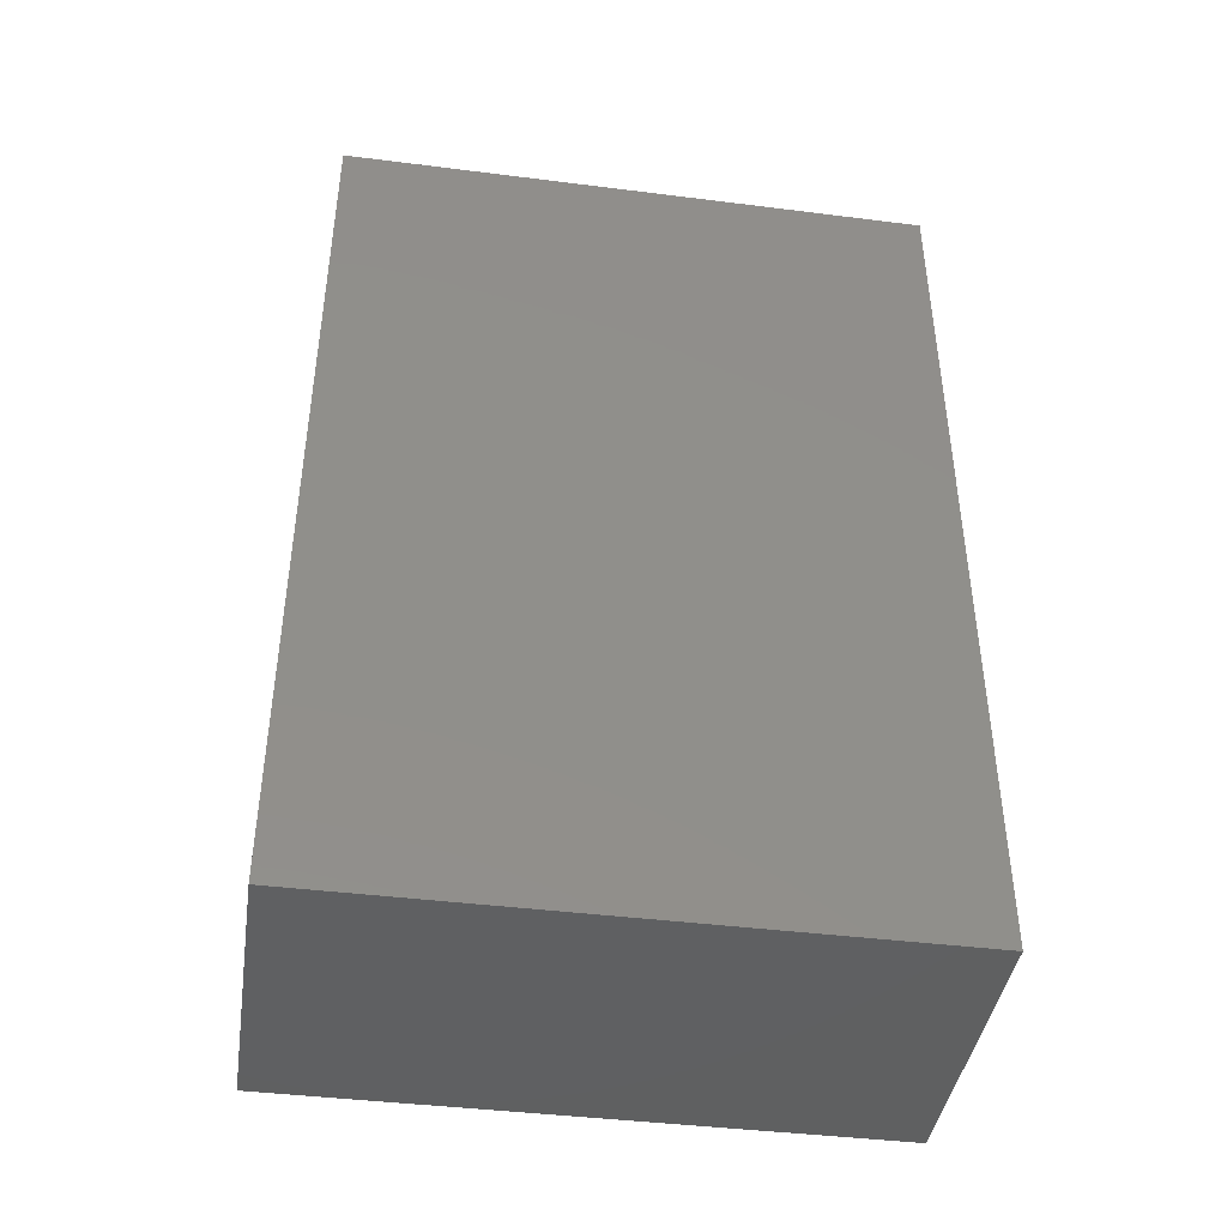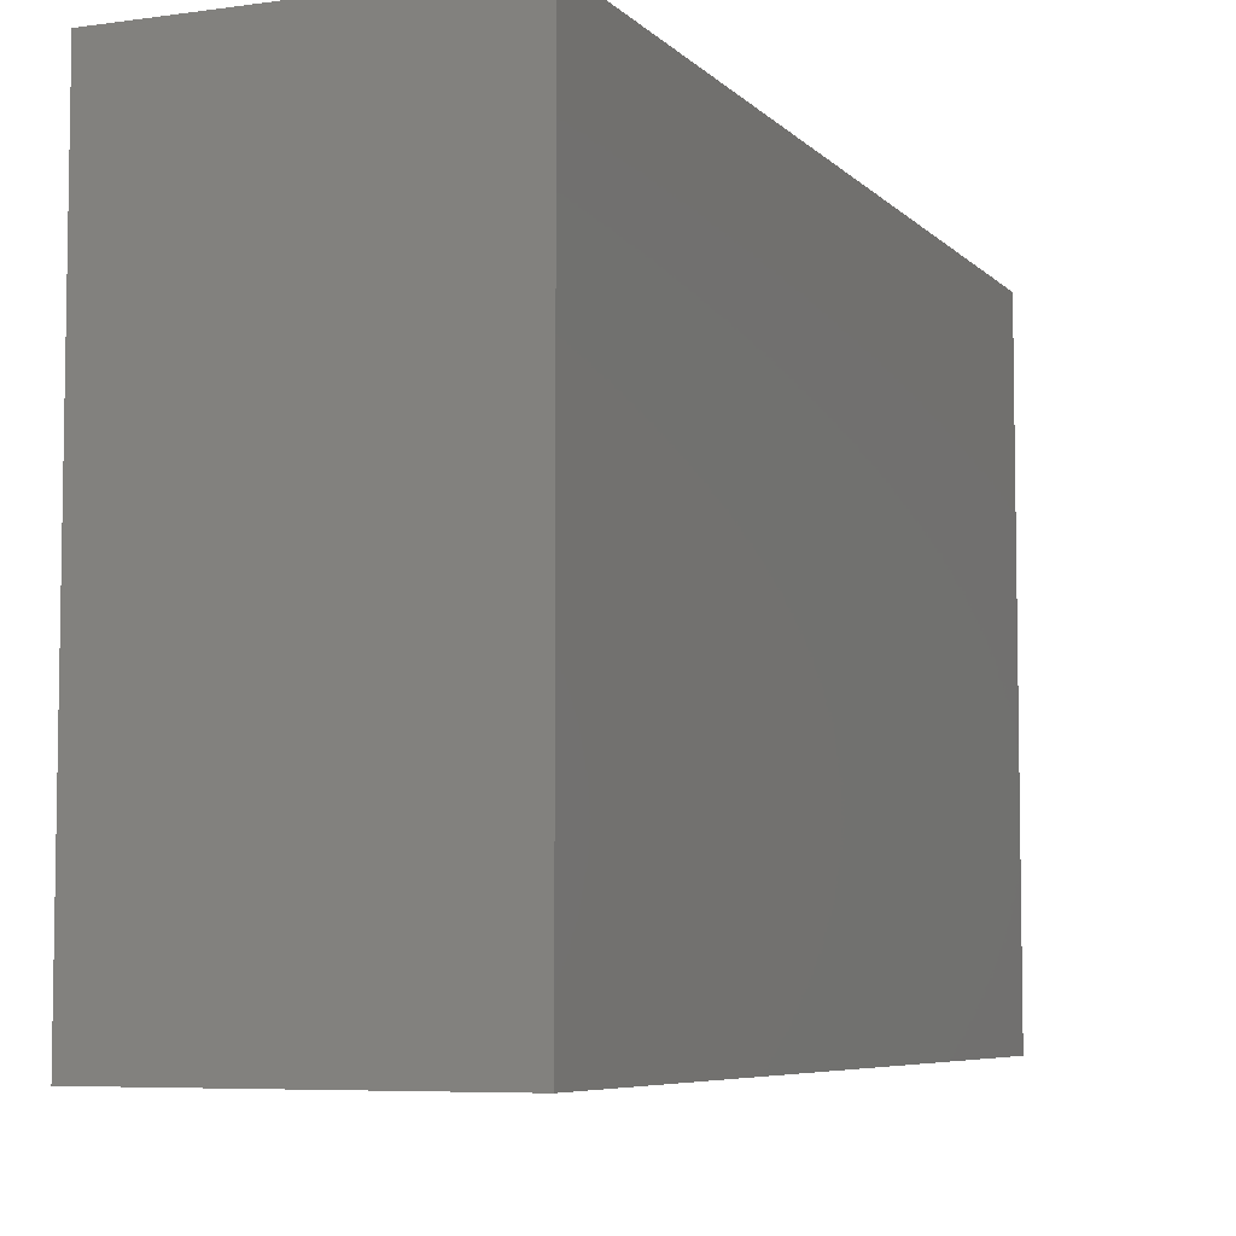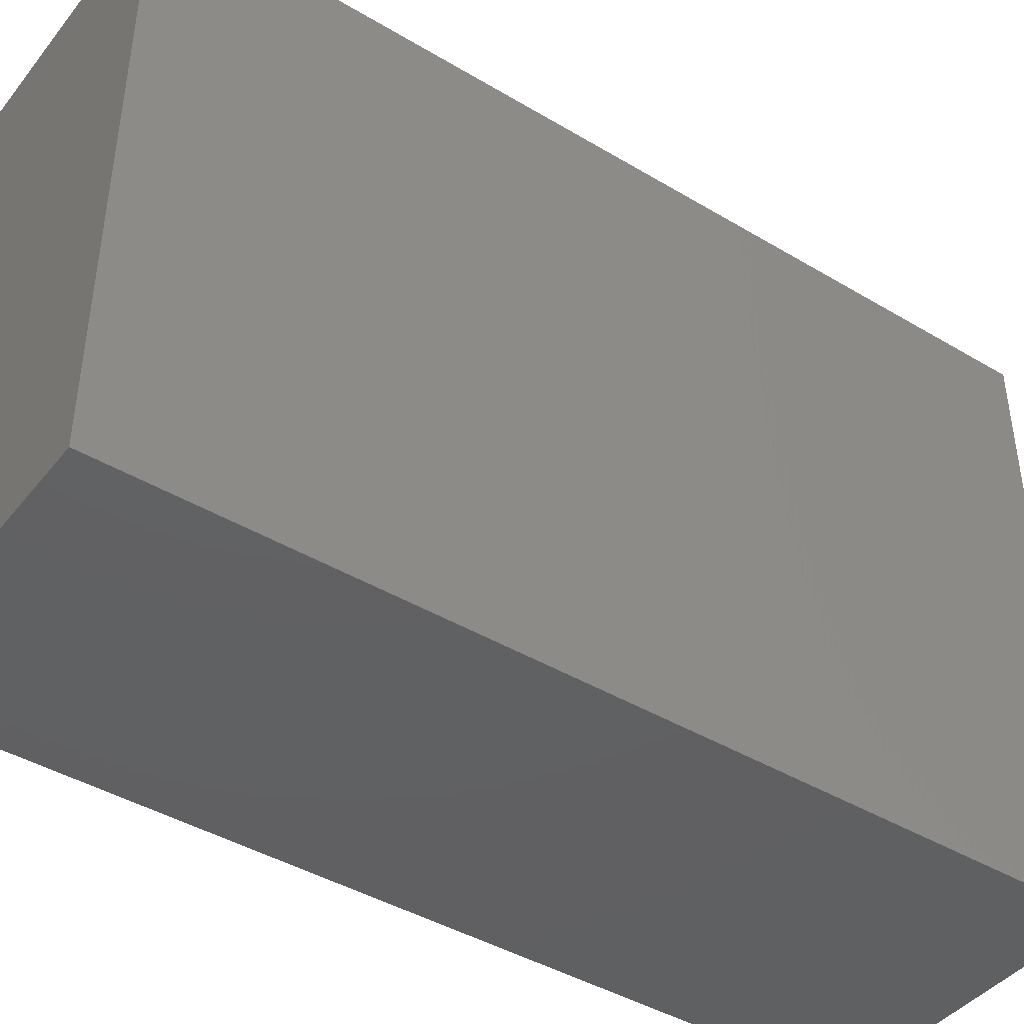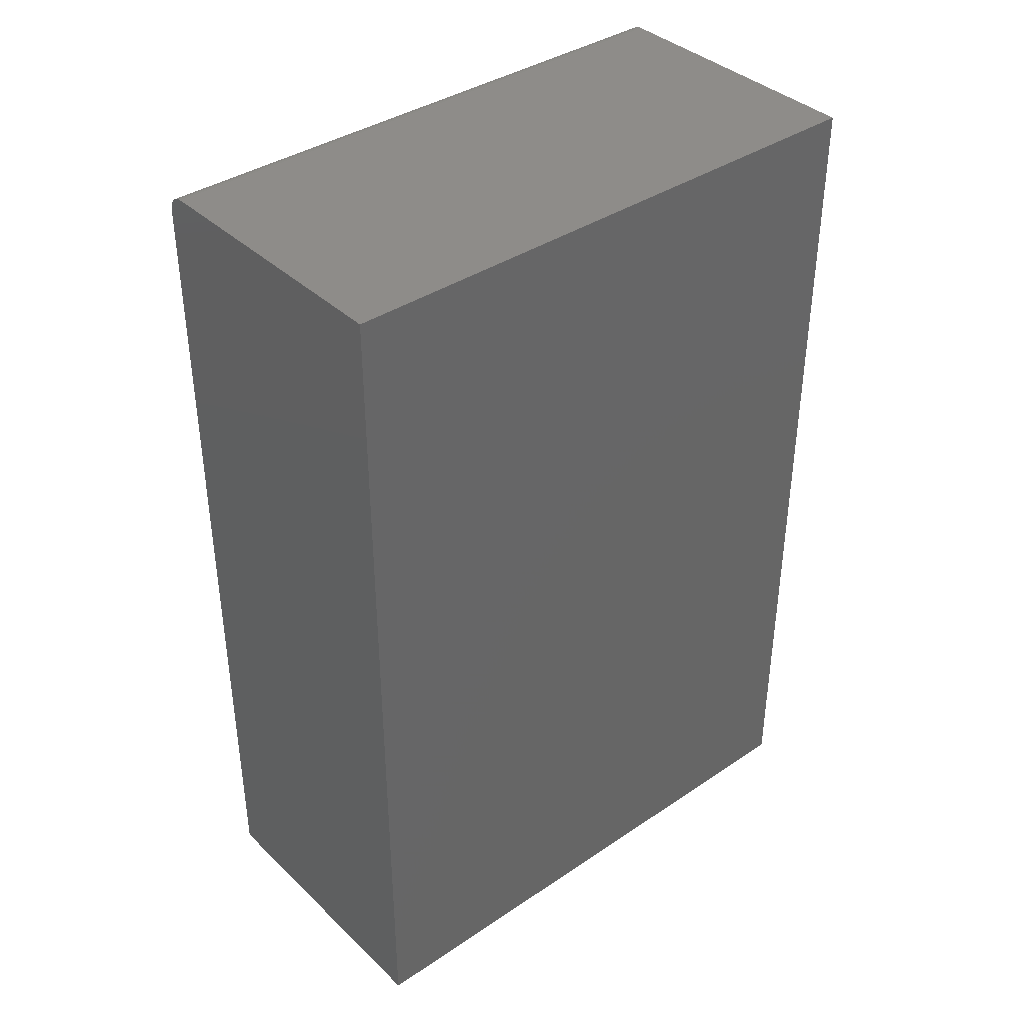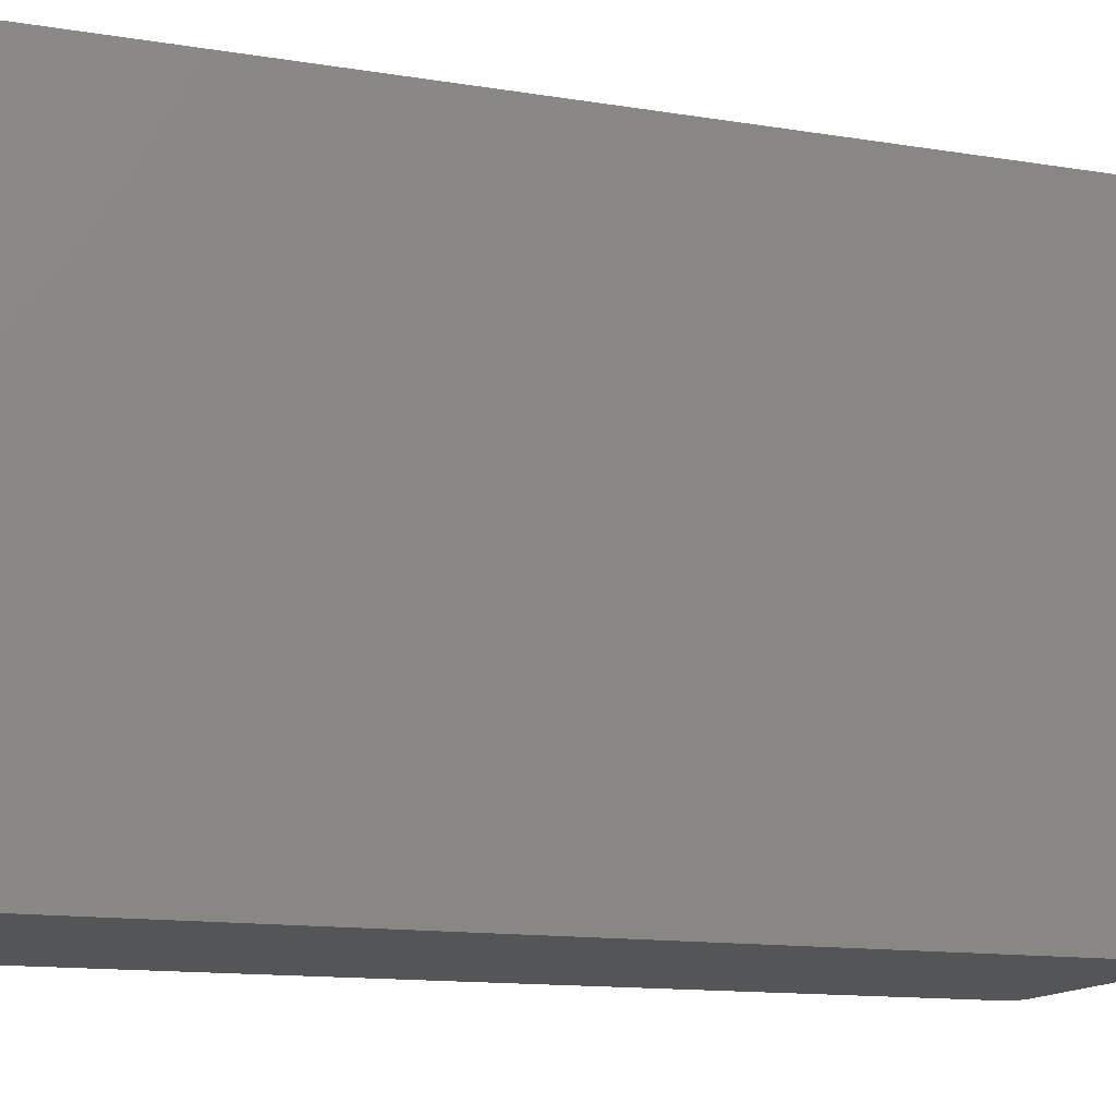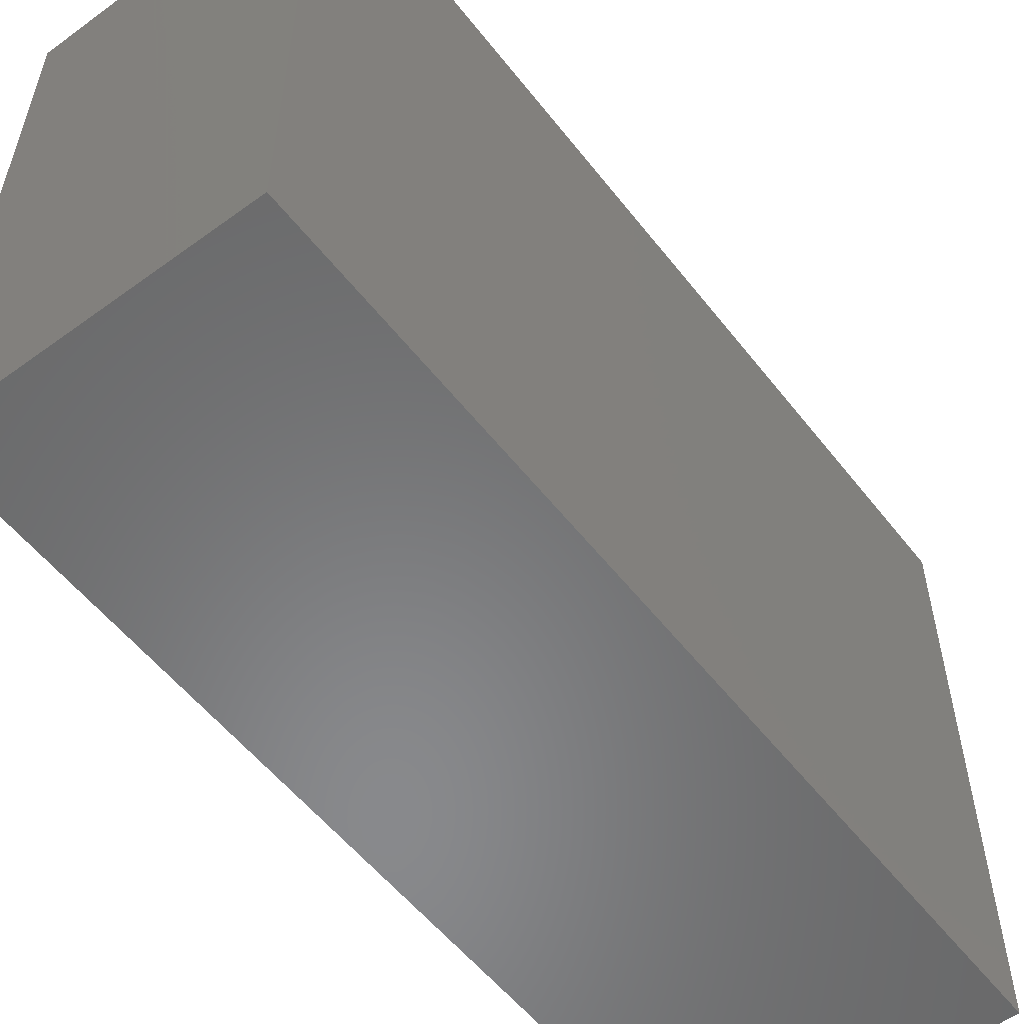
<metadata>
{"format":"stl","ext":"stl","renderer":"f3d","projection":"perspective","resolution":1024,"background":"white","views":[{"elev":-42.1,"azim":81.4,"up":"+Y"},{"elev":-6.4,"azim":22.6,"up":"+Z"},{"elev":-42.8,"azim":54.6,"up":"+Z"},{"elev":38.3,"azim":49.7,"up":"+Y"},{"elev":-14.1,"azim":70.8,"up":"+Z"},{"elev":-55.4,"azim":37.4,"up":"+Z"}]}
</metadata>
<code>
# stl→obj: 24 verts, 44 faces
v 0.007812 9.622e-19 -0.2109
v 0.007812 2.872e-17 0.2891
v 0.2448 1.556e-17 -0.2109
v 0.2448 4.331e-17 0.2891
v -0.007812 -0.01562 0.2891
v -0.007812 -0.01562 -0.2109
v -0.007812 -0.75 0.2891
v -0.007812 -0.75 -0.2109
v 0.004764 -0.0003002 0.2891
v 0.001833 -0.001189 0.2891
v -0.006623 -0.009646 0.2891
v -0.007512 -0.01258 0.2891
v 0.2448 -0.75 0.2891
v -0.0008683 -0.002633 0.2891
v -0.003236 -0.004576 0.2891
v -0.005179 -0.006944 0.2891
v 0.2448 -0.75 -0.2109
v -0.007512 -0.01258 -0.2109
v -0.006623 -0.009646 -0.2109
v 0.004764 -0.0003002 -0.2109
v -0.005179 -0.006944 -0.2109
v -0.003236 -0.004576 -0.2109
v -0.0008683 -0.002633 -0.2109
v 0.001833 -0.001189 -0.2109
f 1 2 3
f 3 2 4
f 5 6 7
f 7 6 8
f 2 9 10
f 5 11 12
f 13 4 11
f 13 11 5
f 13 5 7
f 4 2 10
f 4 10 14
f 4 14 15
f 4 15 16
f 4 16 11
f 17 8 6
f 6 18 19
f 20 1 19
f 20 19 21
f 20 21 22
f 20 22 23
f 20 23 24
f 1 3 19
f 19 3 17
f 19 17 6
f 2 1 9
f 9 1 20
f 9 20 10
f 10 20 24
f 10 24 14
f 14 24 23
f 14 23 15
f 15 23 22
f 15 22 16
f 16 22 21
f 16 21 11
f 11 21 19
f 11 19 12
f 12 19 18
f 12 18 5
f 5 18 6
f 8 17 7
f 7 17 13
f 3 4 17
f 17 4 13

</code>
